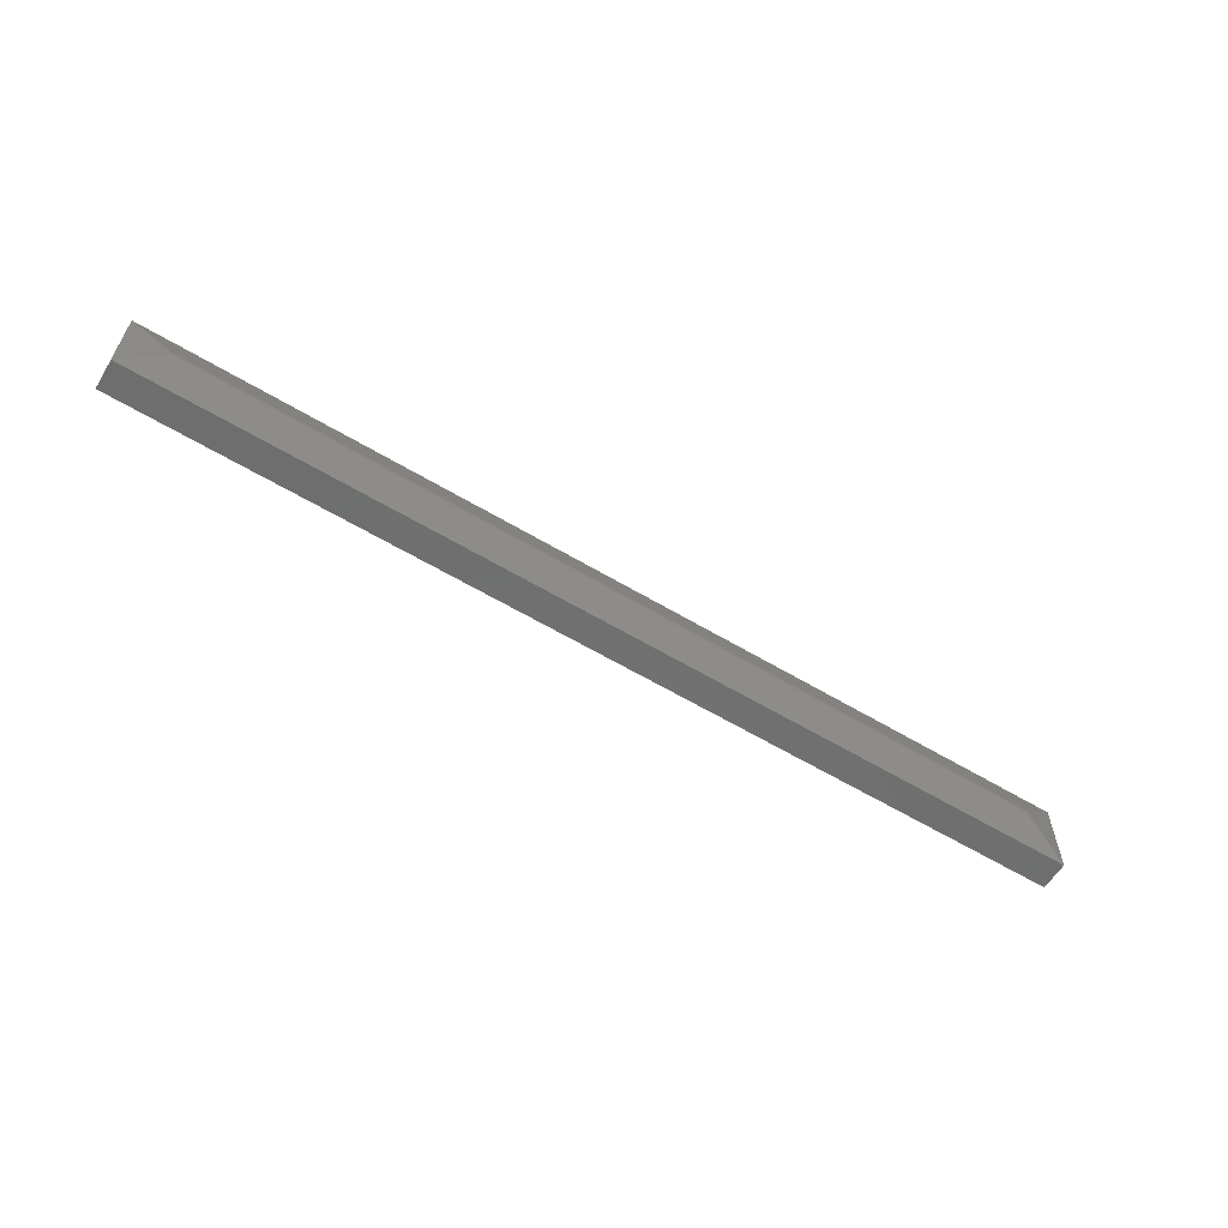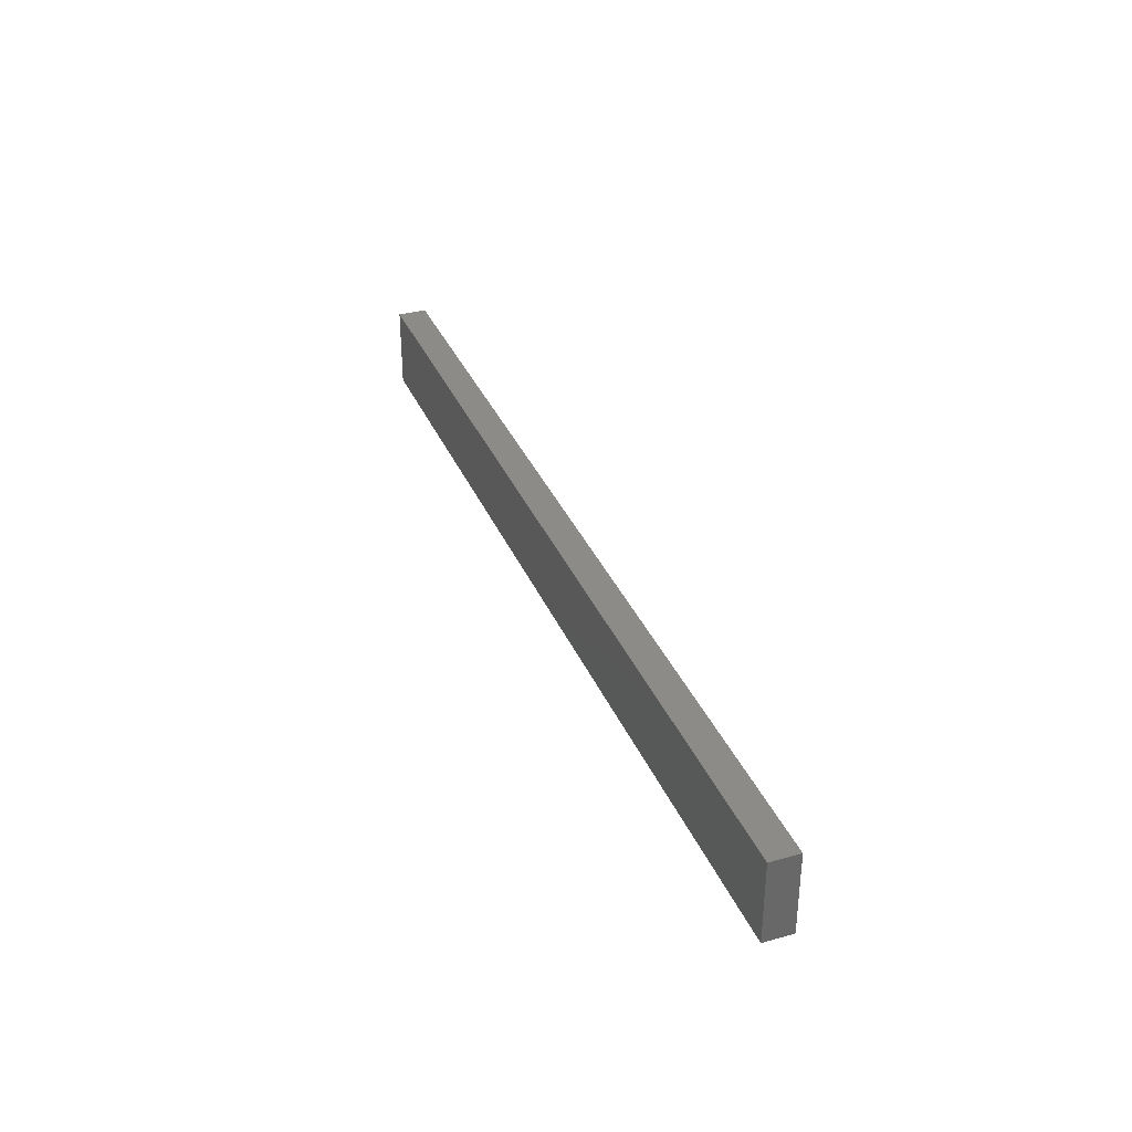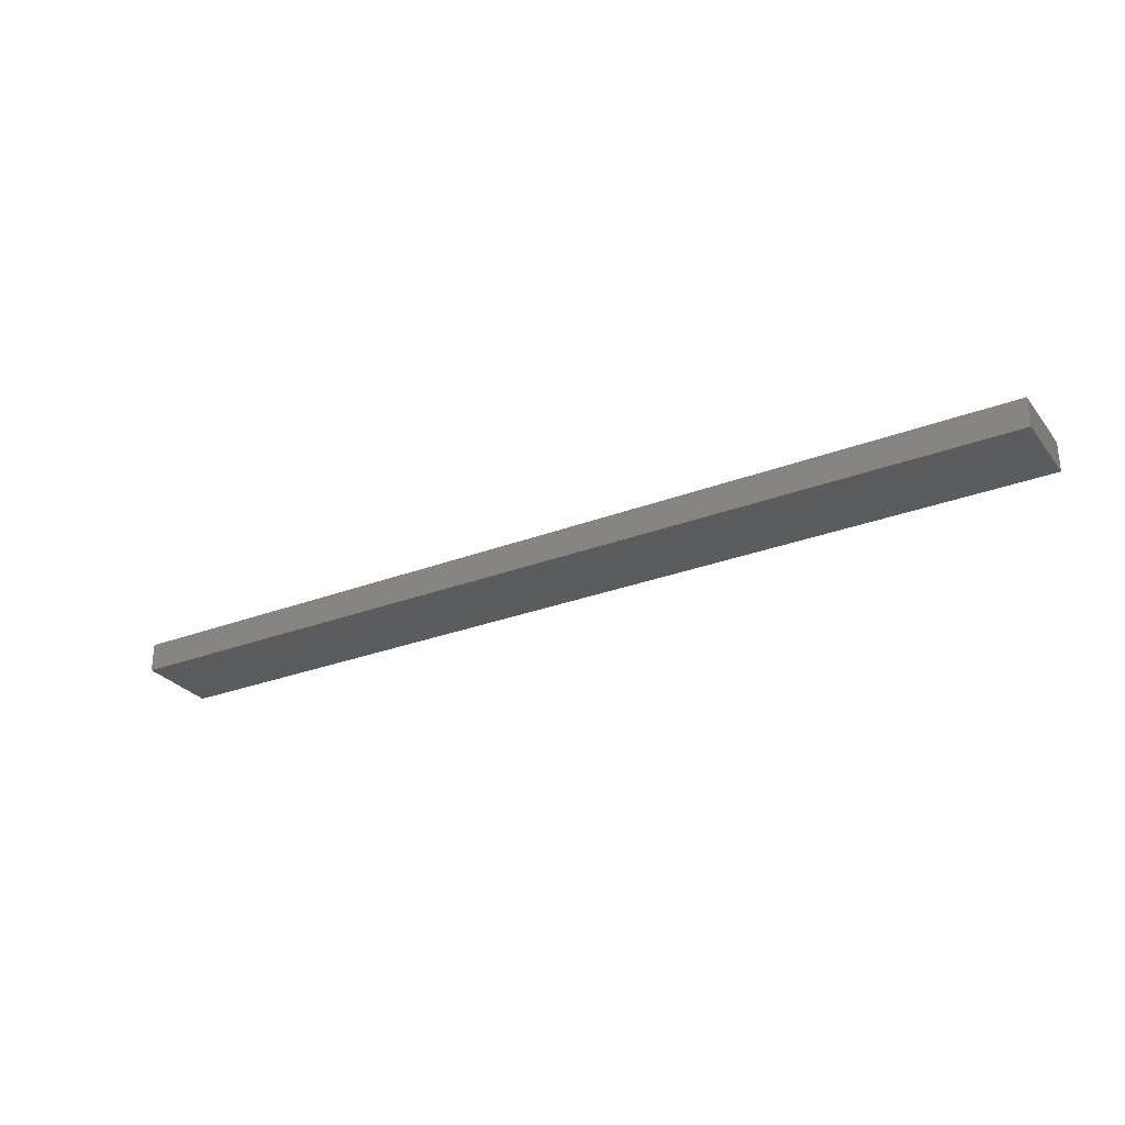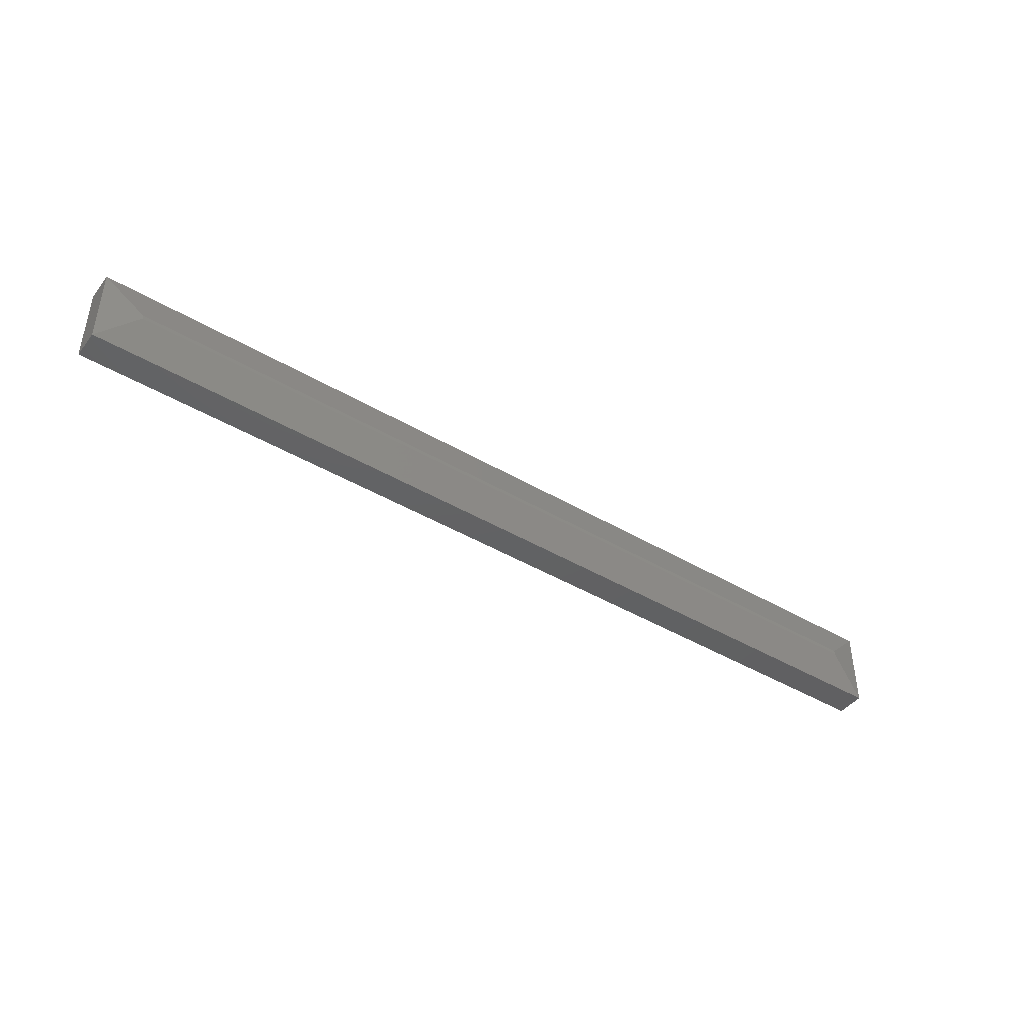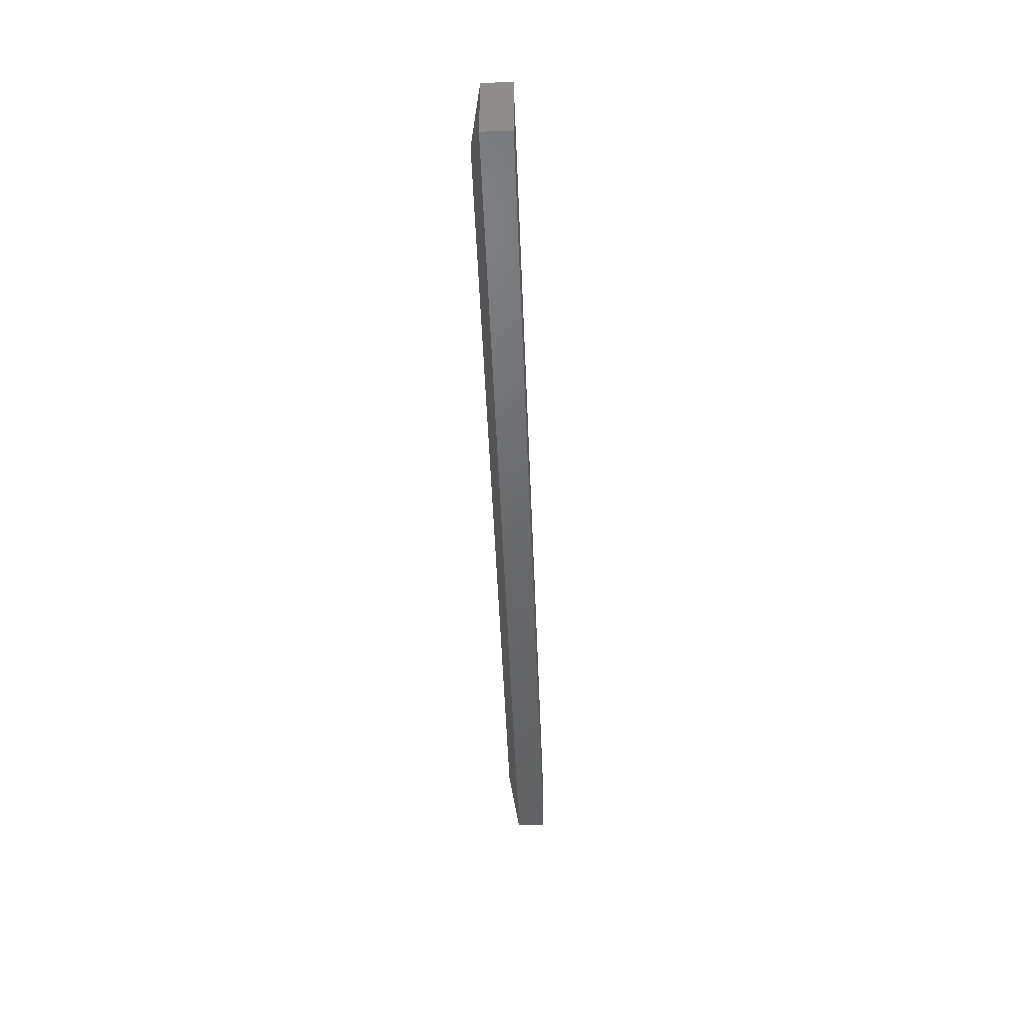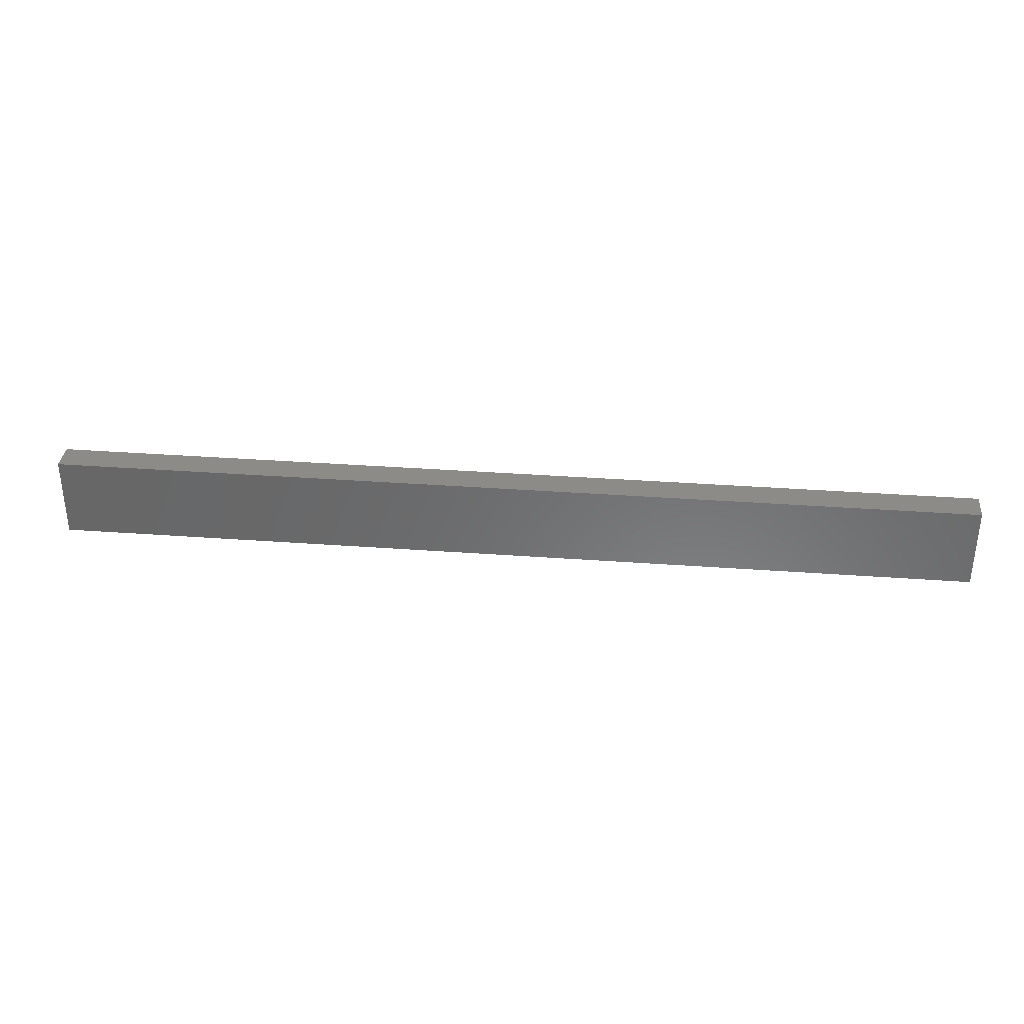
<metadata>
{"format":"stl","ext":"stl","renderer":"f3d","projection":"perspective","resolution":1024,"background":"white","views":[{"elev":-60.3,"azim":-31.5,"up":"+Y"},{"elev":34.4,"azim":-110.7,"up":"+Y"},{"elev":-28.5,"azim":30.0,"up":"+Z"},{"elev":-43.5,"azim":-34.9,"up":"+Y"},{"elev":-47.6,"azim":92.2,"up":"+Y"},{"elev":34.3,"azim":-174.3,"up":"+Y"}]}
</metadata>
<code>
# stl→obj: 12 verts, 20 faces
v 0.75 -0.02903 0.009868
v 0.75 0.03684 0.009868
v 0.7188 0.00222 0.01768
v 0.7188 0.005592 0.01768
v 0.03125 0.005592 0.01768
v 0.03125 0.00222 0.01768
v 2.621e-17 -0.02903 0.009868
v -1.548e-18 0.03684 0.009868
v -1.348e-19 -0.02903 -0.0134
v 0.75 -0.02903 -0.0134
v -1.348e-19 0.03684 -0.0134
v 0.75 0.03684 -0.0134
f 1 2 3
f 3 2 4
f 5 6 4
f 4 6 3
f 7 6 8
f 8 6 5
f 7 9 1
f 1 9 10
f 7 1 6
f 6 1 3
f 11 8 12
f 12 8 2
f 2 8 4
f 4 8 5
f 10 12 1
f 1 12 2
f 9 7 11
f 11 7 8
f 9 11 10
f 10 11 12

</code>
